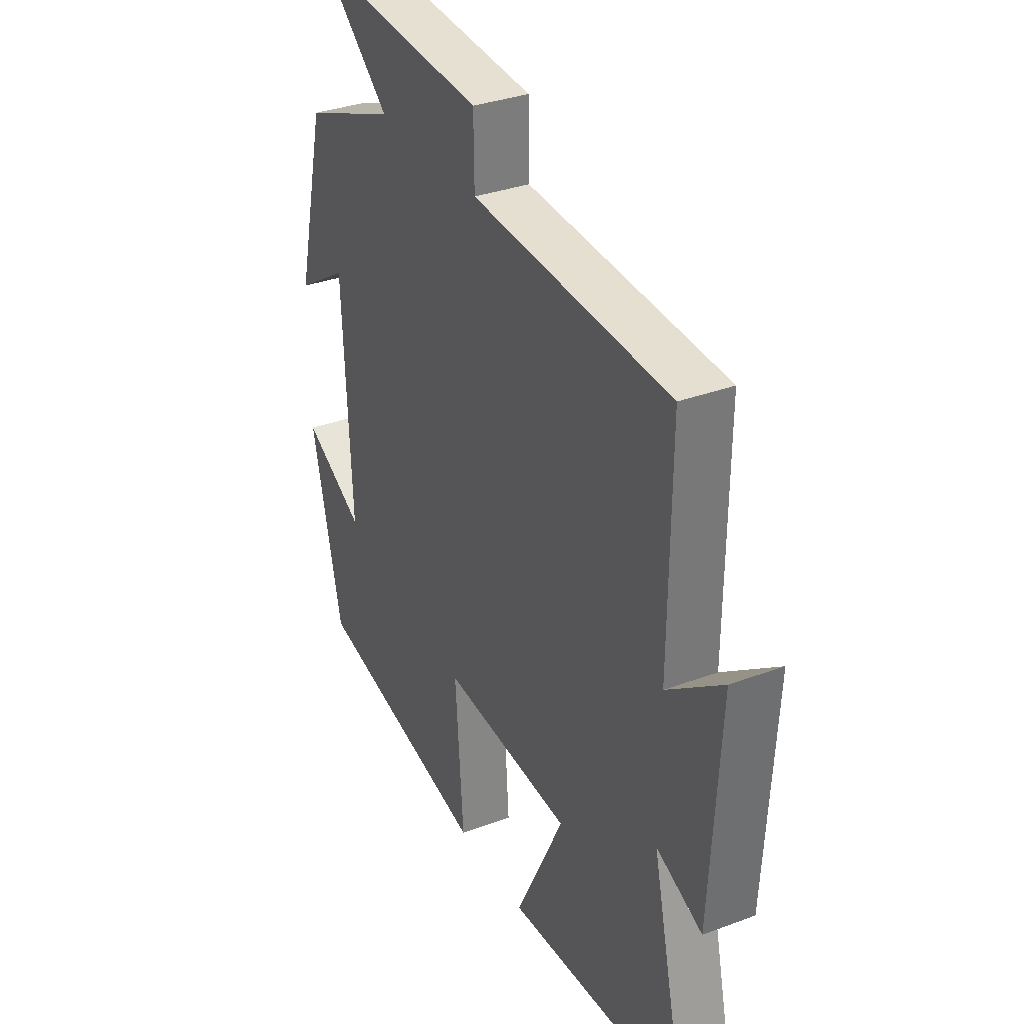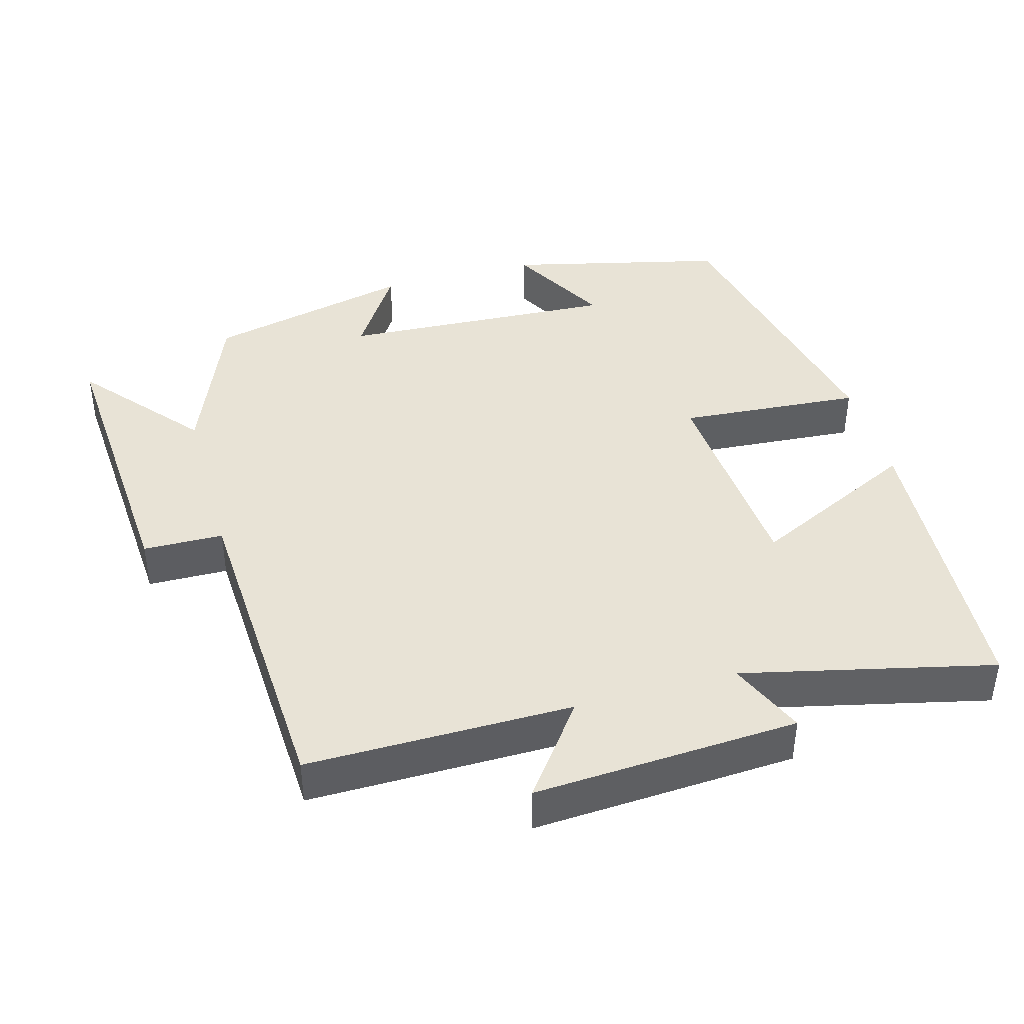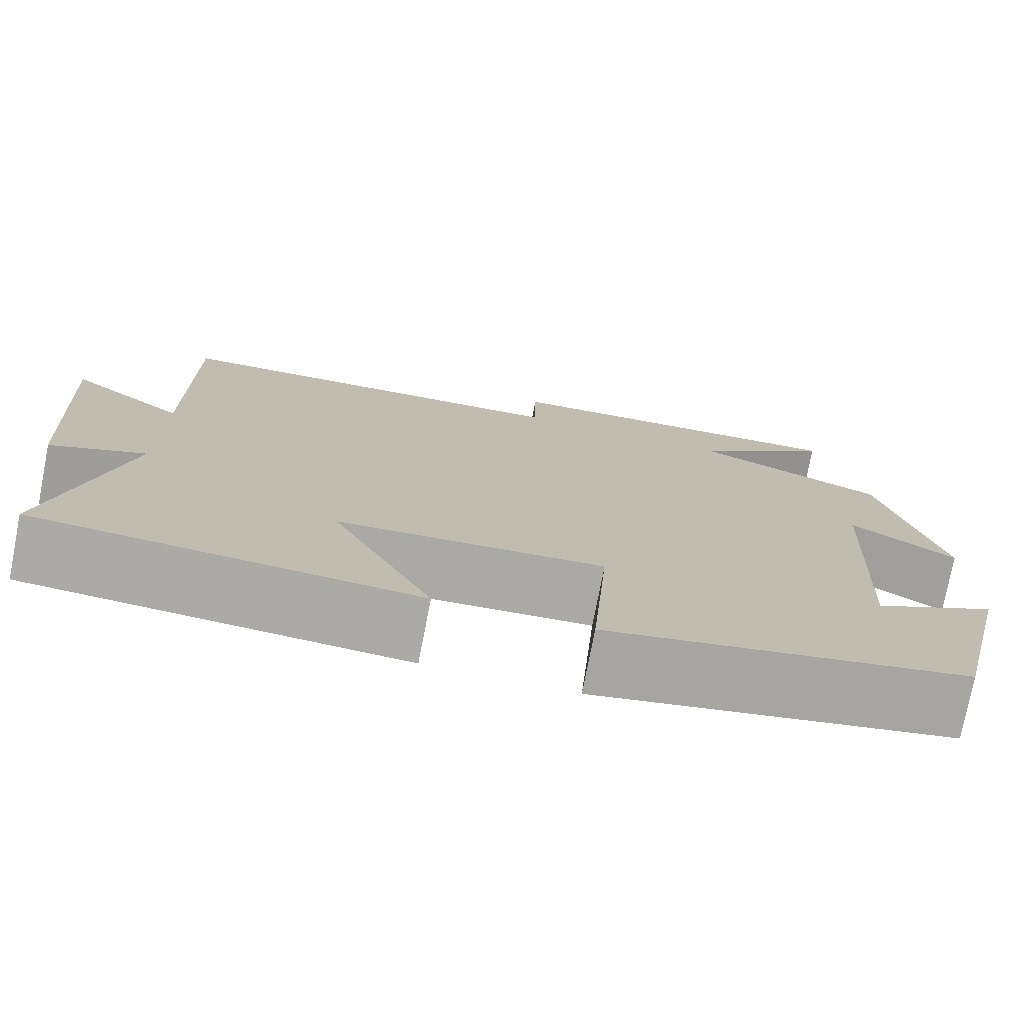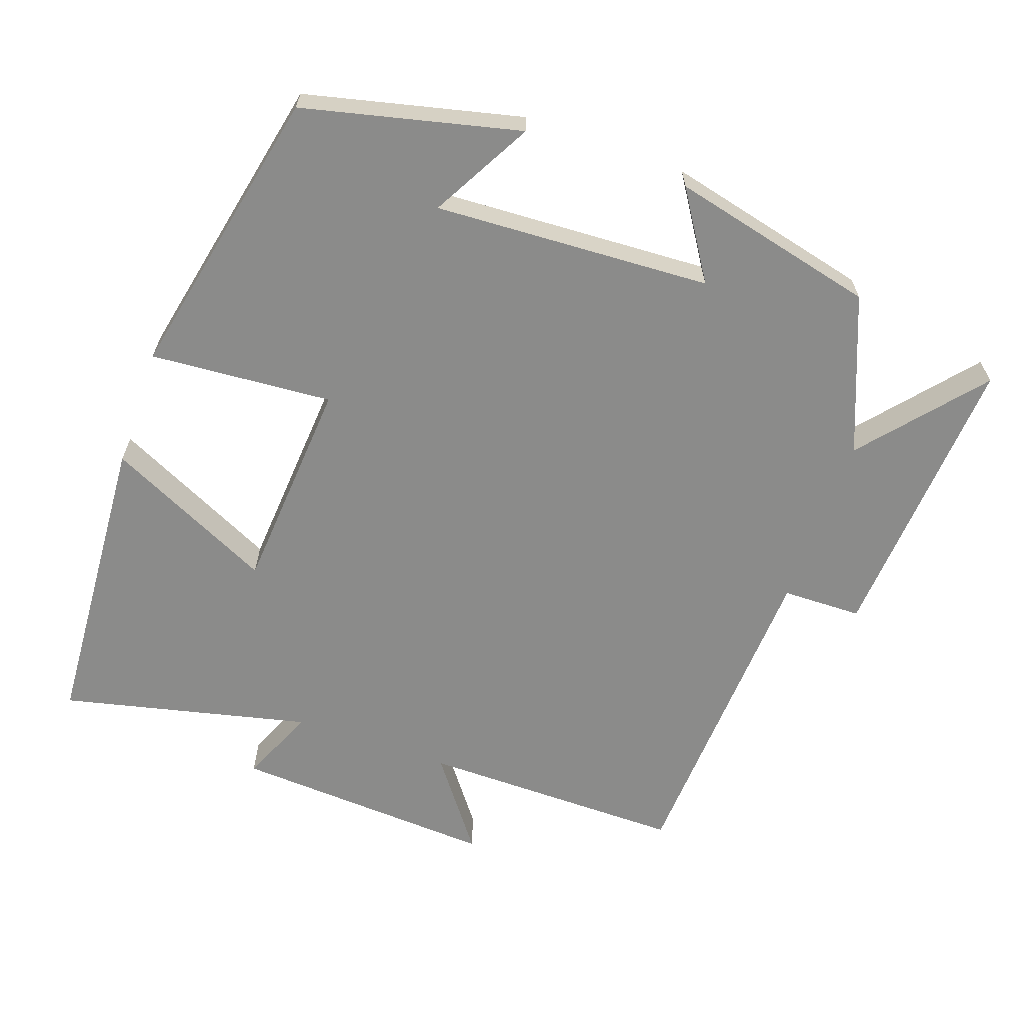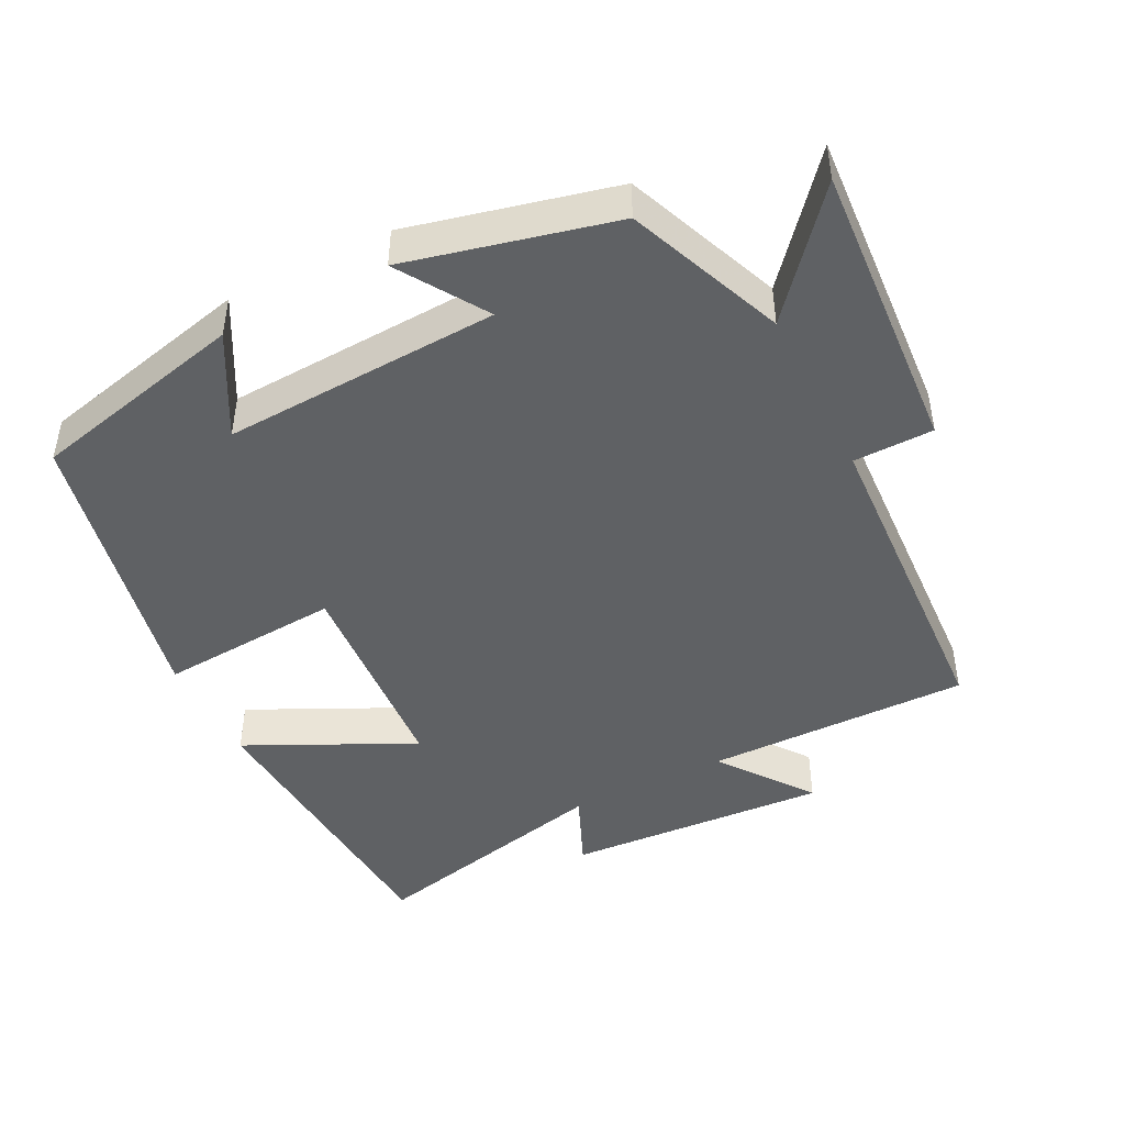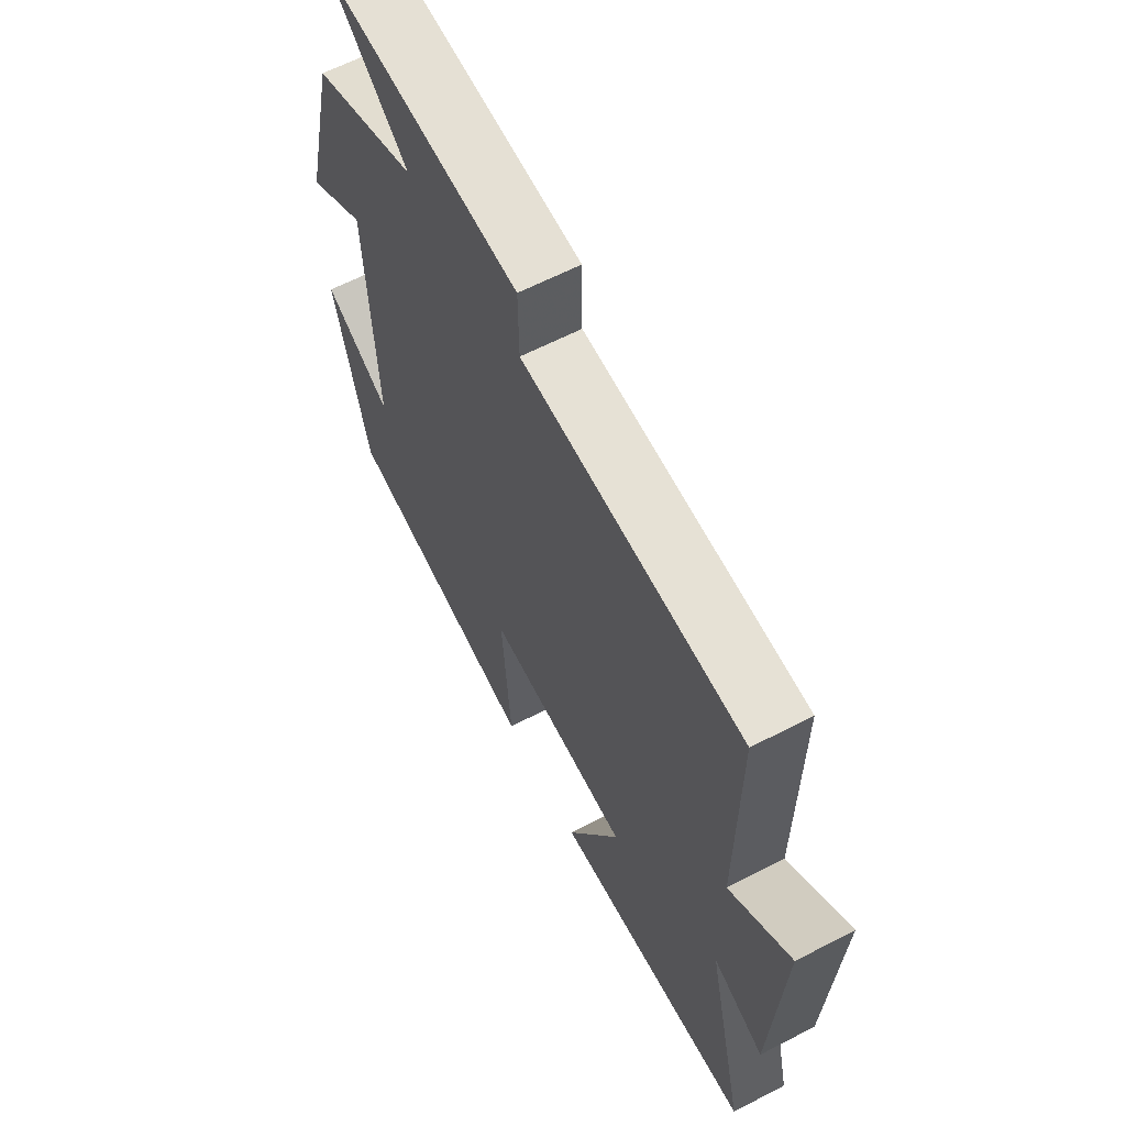
<metadata>
{"format":"obj","ext":"obj","renderer":"f3d","projection":"perspective","resolution":1024,"background":"white","views":[{"elev":33.7,"azim":63.1,"up":"+Z"},{"elev":41.6,"azim":74.4,"up":"+Y"},{"elev":-76.0,"azim":169.0,"up":"+Z"},{"elev":-63.7,"azim":-109.4,"up":"+Y"},{"elev":-45.6,"azim":-63.2,"up":"+Y"},{"elev":62.5,"azim":62.3,"up":"+Z"}]}
</metadata>
<code>
v 0.581 0.07 -0.472
v 0.155 0.07 -0.5
v 0.268 0.07 -0.266
v -0.034 0.07 -0.244
v -0.015 0.07 -0.5
v -0.428 0.07 -0.412
v -0.5 0.07 -0.109
v -0.358 0.07 -0.187
v -0.378 0.07 0.201
v -0.5 0.07 0.123
v -0.431 0.07 0.412
v -0.211 0.07 0.5
v -0.377 0.07 0.64
v 0.037 0.07 0.612
v 0.039 0.07 0.5
v 0.503 0.07 0.476
v 0.5 0.07 0.105
v 0.629 0.07 0.201
v 0.607 0.07 -0.169
v 0.5 0.07 -0.123
v 0.581 0 -0.472
v 0.155 0 -0.5
v 0.268 0 -0.266
v -0.034 0 -0.244
v -0.015 0 -0.5
v -0.428 0 -0.412
v -0.5 0 -0.109
v -0.358 0 -0.187
v -0.378 0 0.201
v -0.5 0 0.123
v -0.431 0 0.412
v -0.211 0 0.5
v -0.377 0 0.64
v 0.037 0 0.612
v 0.039 0 0.5
v 0.503 0 0.476
v 0.5 0 0.105
v 0.629 0 0.201
v 0.607 0 -0.169
v 0.5 0 -0.123
f 17 18 19 20
f 15 16 17
f 15 17 20
f 12 13 14 15
f 11 12 15
f 10 11 15
f 9 10 15
f 8 9 15 20
f 5 6 7 8
f 4 5 8
f 3 4 8 20
f 1 2 3 20
f 40 39 38 37
f 37 36 35
f 40 37 35
f 35 34 33 32
f 35 32 31
f 35 31 30
f 35 30 29
f 40 35 29 28
f 28 27 26 25
f 28 25 24
f 40 28 24 23
f 40 23 22 21
f 1 21 22 2
f 2 22 23 3
f 3 23 24 4
f 4 24 25 5
f 5 25 26 6
f 6 26 27 7
f 7 27 28 8
f 8 28 29 9
f 9 29 30 10
f 10 30 31 11
f 11 31 32 12
f 12 32 33 13
f 13 33 34 14
f 14 34 35 15
f 15 35 36 16
f 16 36 37 17
f 17 37 38 18
f 18 38 39 19
f 19 39 40 20
f 20 40 21 1

</code>
